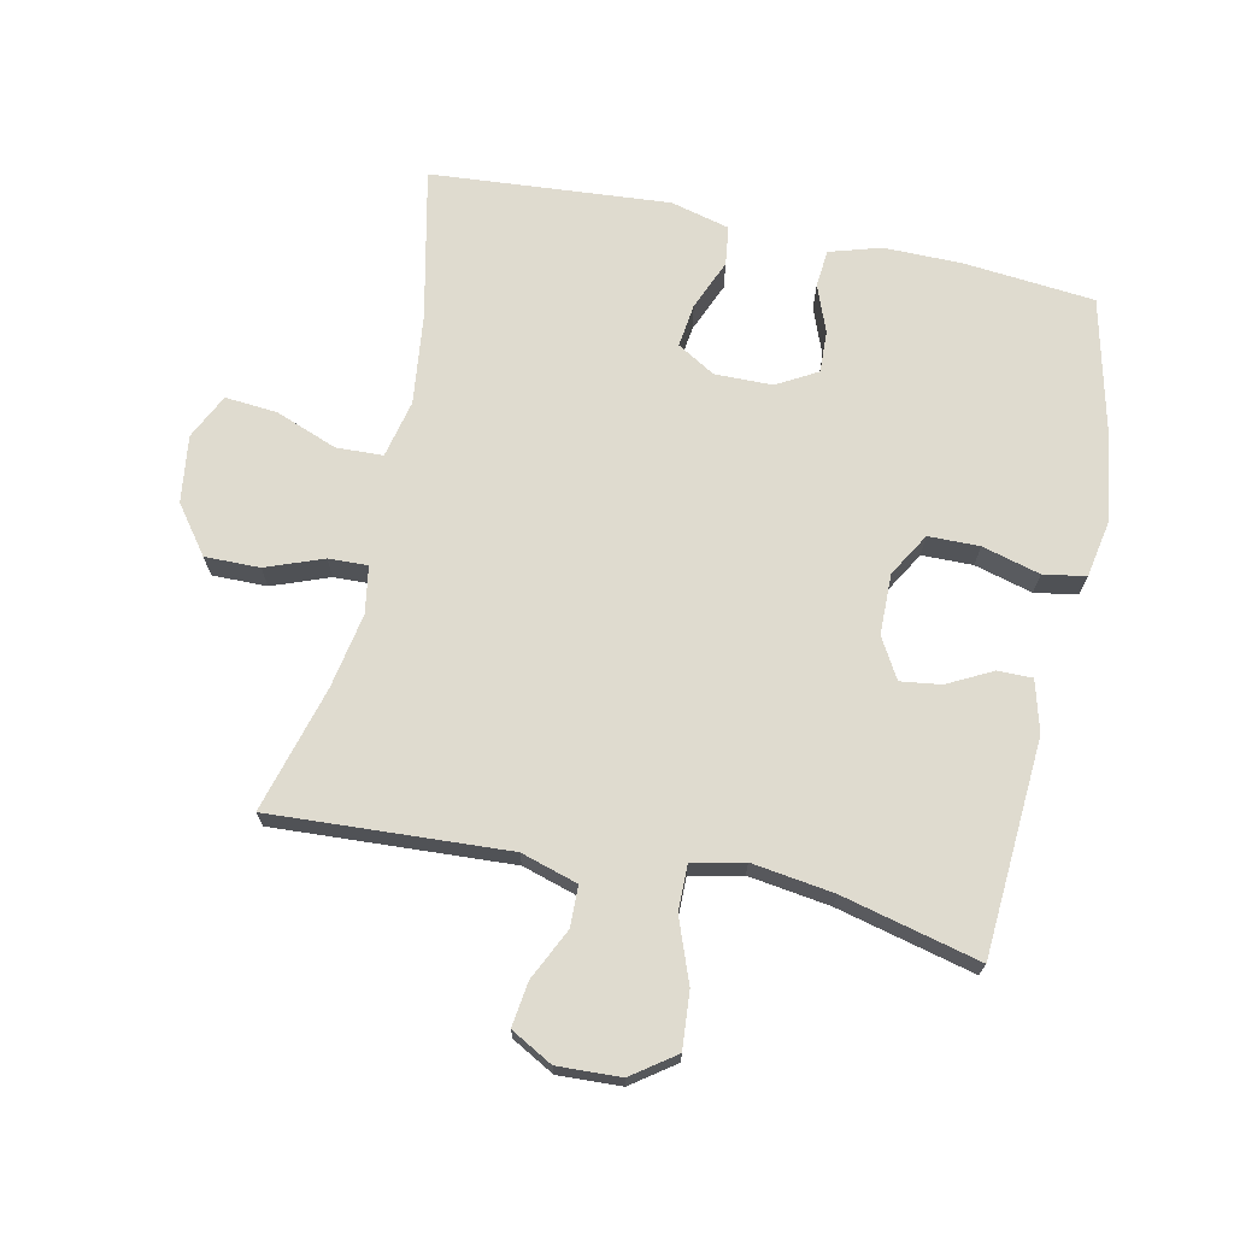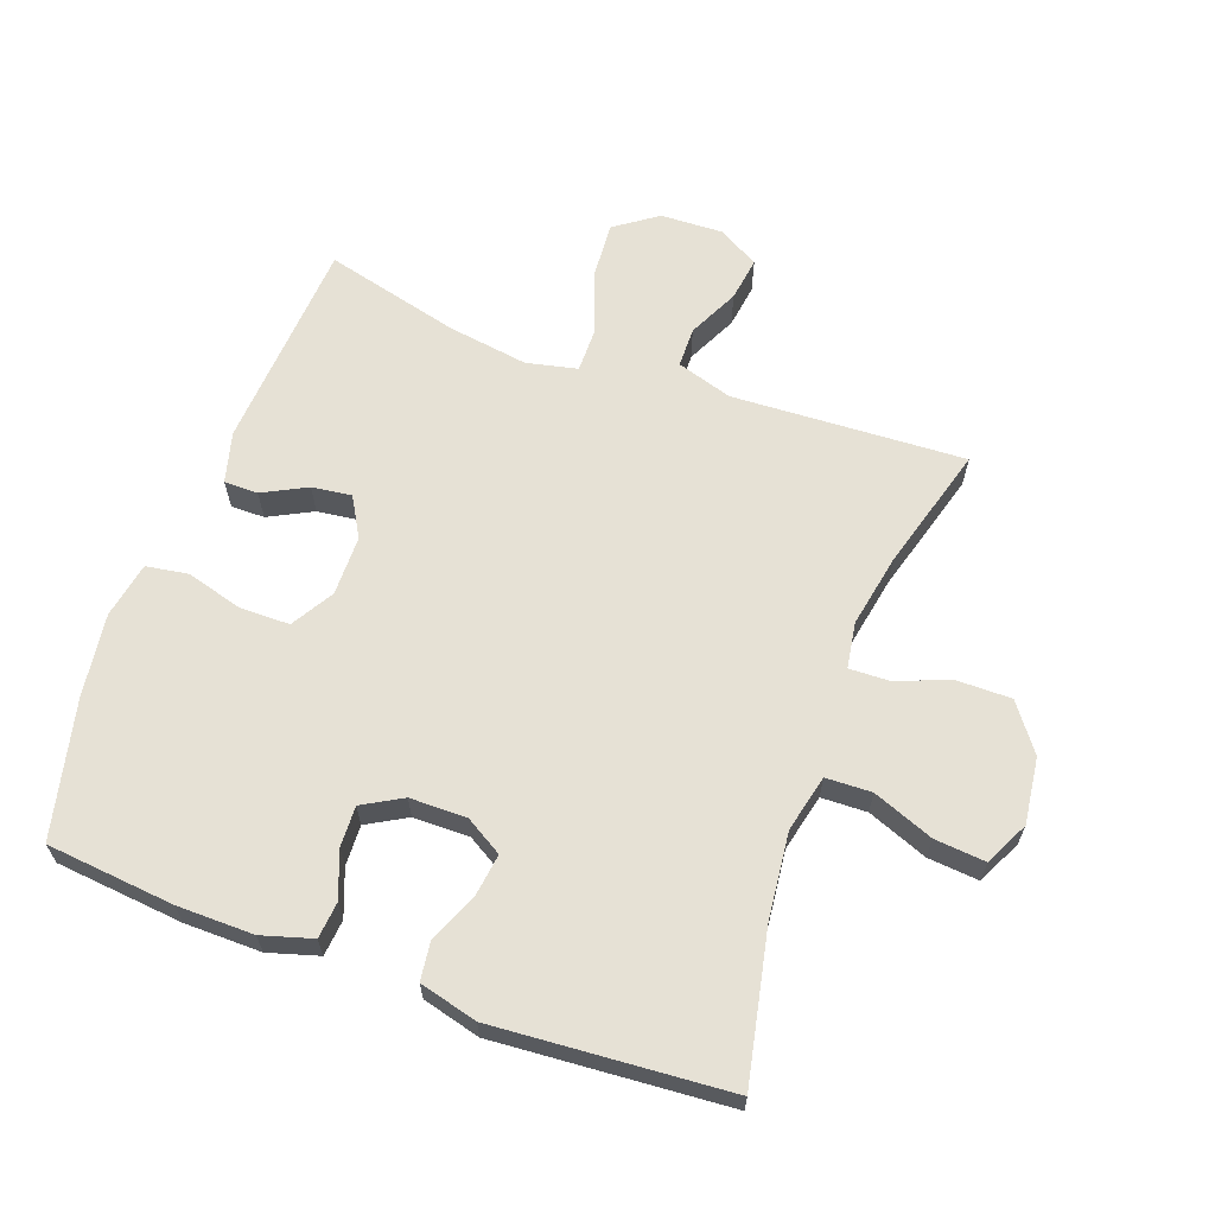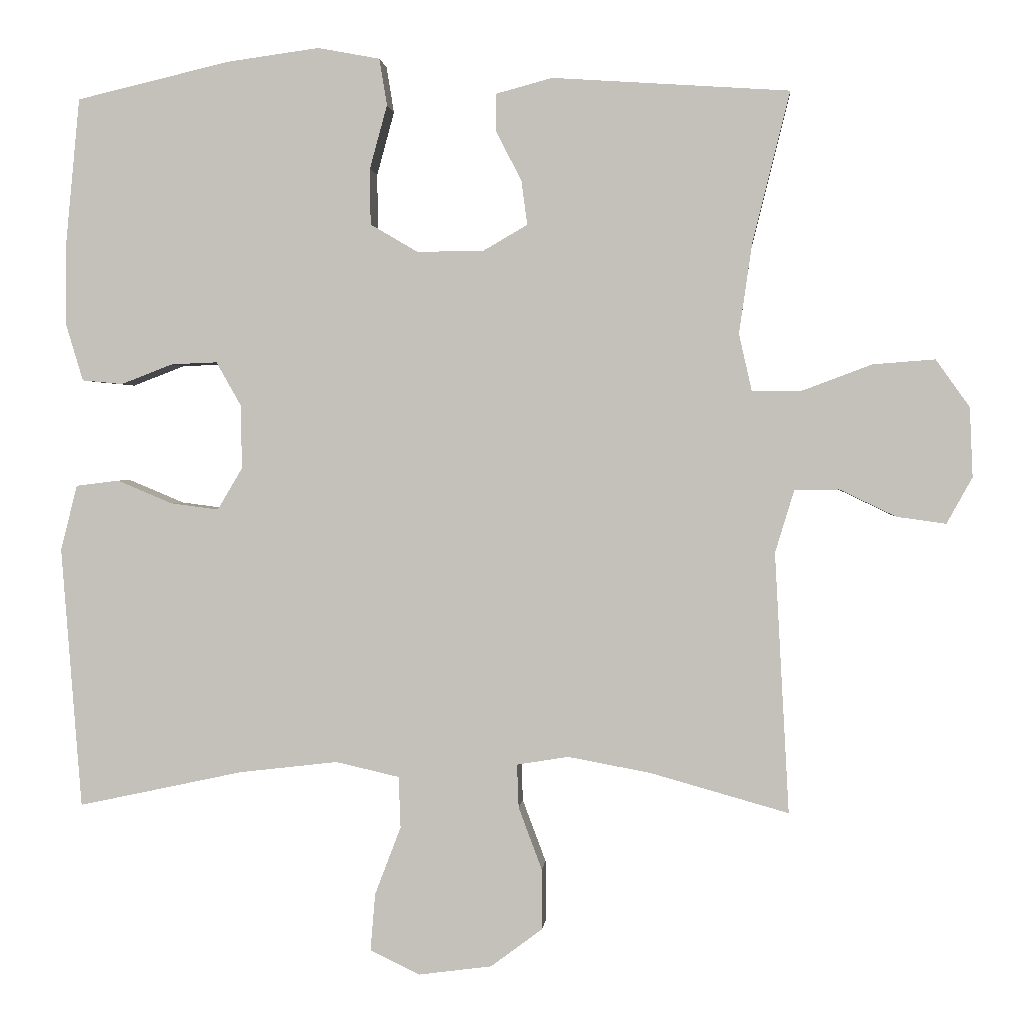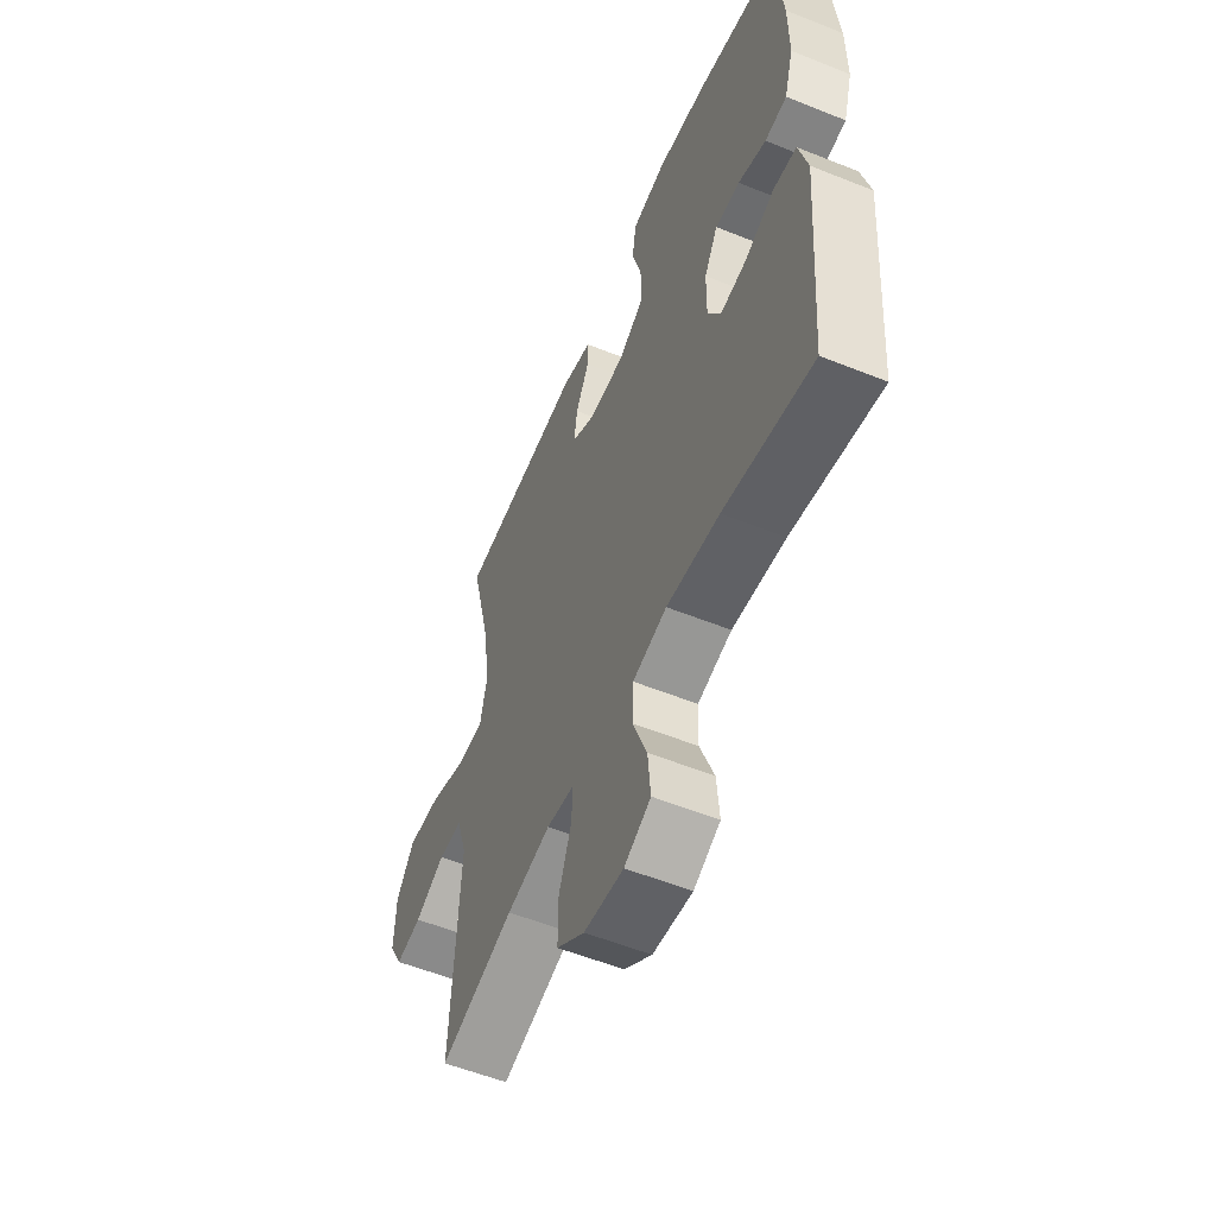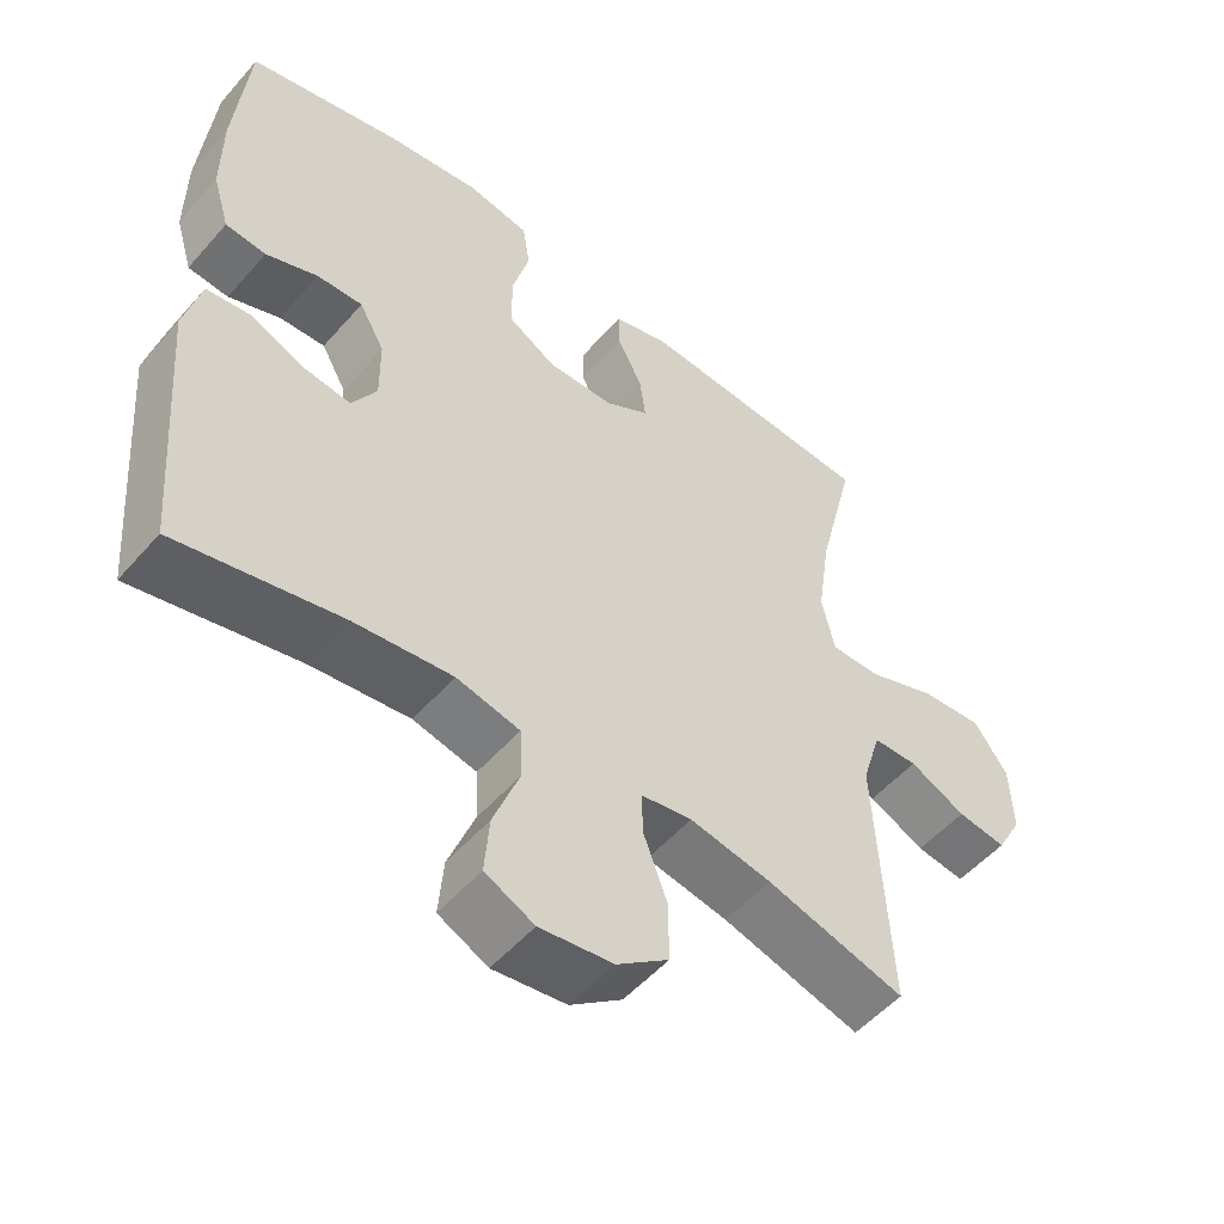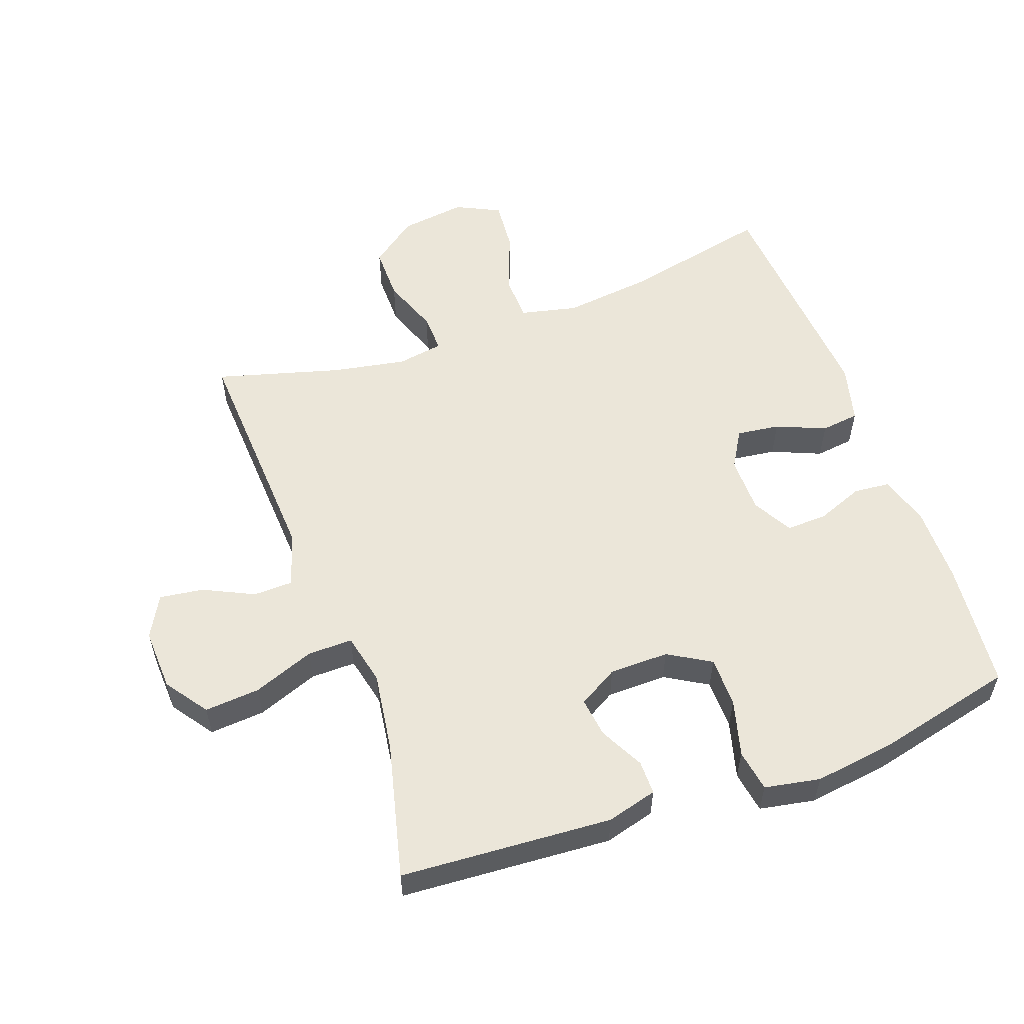
<metadata>
{"format":"obj","ext":"obj","renderer":"f3d","projection":"perspective","resolution":1024,"background":"white","views":[{"elev":70.4,"azim":-78.0,"up":"+Y"},{"elev":64.3,"azim":110.2,"up":"+Y"},{"elev":1.2,"azim":-175.2,"up":"+Z"},{"elev":-55.8,"azim":67.1,"up":"+Z"},{"elev":-52.3,"azim":140.2,"up":"+Z"},{"elev":56.2,"azim":-19.9,"up":"+Y"}]}
</metadata>
<code>
o path580
v 0.5561 0.0375 -0.1171
v 0.533 0.0375 -0.0266
v 0.4733 0.0375 -0.01907
v 0.3966 0.0375 -0.05129
v 0.33 0.0375 -0.05998
v 0.2955 0.0375 -0.001834
v 0.2965 0.0375 0.08641
v 0.3315 0.0375 0.148
v 0.3951 0.0375 0.1455
v 0.4672 0.0375 0.1178
v 0.5238 0.0375 0.1231
v 0.5474 0.0375 0.2017
v 0.5467 0.0375 0.3212
v 0.5277 0.0375 0.5207
v 0.3145 0.0375 0.5709
v 0.1857 0.0375 0.5886
v 0.09895 0.0375 0.5724
v 0.08826 0.0375 0.5075
v 0.1124 0.0375 0.4187
v 0.1116 0.0375 0.3408
v 0.04539 0.0375 0.3018
v -0.04755 0.0375 0.3029
v -0.109 0.0375 0.3384
v -0.1008 0.0375 0.4002
v -0.06535 0.0375 0.4686
v -0.06523 0.0375 0.5214
v -0.1437 0.0375 0.5426
v -0.474 0.0375 0.5207
v -0.4217 0.0375 0.3102
v -0.4037 0.0375 0.1851
v -0.4217 0.0375 0.1058
v -0.4916 0.0375 0.1064
v -0.5876 0.0375 0.1423
v -0.6739 0.0375 0.1489
v -0.7208 0.0375 0.08295
v -0.725 0.0375 -0.01371
v -0.6895 0.0375 -0.07796
v -0.6212 0.0375 -0.06844
v -0.5426 0.0375 -0.0307
v -0.4805 0.0375 -0.03205
v -0.4541 0.0375 -0.1189
v -0.474 0.0375 -0.4812
v -0.2808 0.0375 -0.4269
v -0.1665 0.0375 -0.4057
v -0.09477 0.0375 -0.4173
v -0.09694 0.0375 -0.4774
v -0.1295 0.0375 -0.5645
v -0.1303 0.0375 -0.6483
v -0.0581 0.0375 -0.7022
v 0.04428 0.0375 -0.7156
v 0.113 0.0375 -0.6821
v 0.1062 0.0375 -0.6025
v 0.07004 0.0375 -0.5079
v 0.07268 0.0375 -0.4365
v 0.1612 0.0375 -0.4162
v 0.2981 0.0375 -0.4321
v 0.5277 0.0375 -0.4812
v 0.5561 -0.0375 -0.1171
v 0.533 -0.0375 -0.0266
v 0.4733 -0.0375 -0.01907
v 0.3966 -0.0375 -0.05129
v 0.33 -0.0375 -0.05998
v 0.2955 -0.0375 -0.001834
v 0.2965 -0.0375 0.08641
v 0.3315 -0.0375 0.148
v 0.3951 -0.0375 0.1455
v 0.4672 -0.0375 0.1178
v 0.5238 -0.0375 0.1231
v 0.5474 -0.0375 0.2017
v 0.5467 -0.0375 0.3212
v 0.5277 -0.0375 0.5207
v 0.3145 -0.0375 0.5709
v 0.1857 -0.0375 0.5886
v 0.09895 -0.0375 0.5724
v 0.08826 -0.0375 0.5075
v 0.1124 -0.0375 0.4187
v 0.1116 -0.0375 0.3408
v 0.04539 -0.0375 0.3018
v -0.04755 -0.0375 0.3029
v -0.109 -0.0375 0.3384
v -0.1008 -0.0375 0.4002
v -0.06535 -0.0375 0.4686
v -0.06523 -0.0375 0.5214
v -0.1437 -0.0375 0.5426
v -0.474 -0.0375 0.5207
v -0.4217 -0.0375 0.3102
v -0.4037 -0.0375 0.1851
v -0.4217 -0.0375 0.1058
v -0.4916 -0.0375 0.1064
v -0.5876 -0.0375 0.1423
v -0.6739 -0.0375 0.1489
v -0.7208 -0.0375 0.08295
v -0.725 -0.0375 -0.01371
v -0.6895 -0.0375 -0.07796
v -0.6212 -0.0375 -0.06844
v -0.5426 -0.0375 -0.0307
v -0.4805 -0.0375 -0.03205
v -0.4541 -0.0375 -0.1189
v -0.474 -0.0375 -0.4812
v -0.2808 -0.0375 -0.4269
v -0.1665 -0.0375 -0.4057
v -0.09477 -0.0375 -0.4173
v -0.09694 -0.0375 -0.4774
v -0.1295 -0.0375 -0.5645
v -0.1303 -0.0375 -0.6483
v -0.0581 -0.0375 -0.7022
v 0.04428 -0.0375 -0.7156
v 0.113 -0.0375 -0.6821
v 0.1062 -0.0375 -0.6025
v 0.07004 -0.0375 -0.5079
v 0.07268 -0.0375 -0.4365
v 0.1612 -0.0375 -0.4162
v 0.2981 -0.0375 -0.4321
v 0.5277 -0.0375 -0.4812
v -0.7208 0.0375 0.08295
v -0.725 0.0375 -0.01371
v -0.6895 0.0375 -0.07796
v -0.6895 0.0375 -0.07796
v -0.6739 0.0375 0.1489
v -0.6212 0.0375 -0.06844
v -0.5876 0.0375 0.1423
v -0.5426 0.0375 -0.0307
v -0.4916 0.0375 0.1064
v -0.4805 0.0375 -0.03205
v -0.4805 0.0375 -0.03205
v -0.4217 0.0375 0.1058
v -0.4217 0.0375 0.1058
v -0.4541 0.0375 -0.1189
v -0.474 0.0375 -0.4812
v -0.474 0.0375 -0.4812
v -0.474 0.0375 0.5207
v -0.474 0.0375 0.5207
v -0.4217 0.0375 0.3102
v -0.4037 0.0375 0.1851
v -0.2808 0.0375 -0.4269
v -0.1665 0.0375 -0.4057
v -0.1437 0.0375 0.5426
v -0.09477 0.0375 -0.4173
v -0.09477 0.0375 -0.4173
v -0.06523 0.0375 0.5214
v -0.06523 0.0375 0.5214
v -0.109 0.0375 0.3384
v -0.109 0.0375 0.3384
v -0.1008 0.0375 0.4002
v -0.1295 0.0375 -0.5645
v -0.1303 0.0375 -0.6483
v -0.0581 0.0375 -0.7022
v -0.09694 0.0375 -0.4774
v -0.04755 0.0375 0.3029
v -0.06535 0.0375 0.4686
v 0.04428 0.0375 -0.7156
v 0.04539 0.0375 0.3018
v 0.113 0.0375 -0.6821
v 0.113 0.0375 -0.6821
v 0.1116 0.0375 0.3408
v 0.07004 0.0375 -0.5079
v 0.07268 0.0375 -0.4365
v 0.07268 0.0375 -0.4365
v 0.1062 0.0375 -0.6025
v 0.1612 0.0375 -0.4162
v 0.09895 0.0375 0.5724
v 0.09895 0.0375 0.5724
v 0.08826 0.0375 0.5075
v 0.1124 0.0375 0.4187
v 0.1857 0.0375 0.5886
v 0.2981 0.0375 -0.4321
v 0.3145 0.0375 0.5709
v 0.2955 0.0375 -0.001834
v 0.2965 0.0375 0.08641
v 0.33 0.0375 -0.05998
v 0.33 0.0375 -0.05998
v 0.3315 0.0375 0.148
v 0.3315 0.0375 0.148
v 0.3966 0.0375 -0.05129
v 0.3951 0.0375 0.1455
v 0.4672 0.0375 0.1178
v 0.4733 0.0375 -0.01907
v 0.5277 0.0375 0.5207
v 0.5277 0.0375 0.5207
v 0.5238 0.0375 0.1231
v 0.5238 0.0375 0.1231
v 0.533 0.0375 -0.0266
v 0.533 0.0375 -0.0266
v 0.5277 0.0375 -0.4812
v 0.5277 0.0375 -0.4812
v 0.5474 0.0375 0.2017
v 0.5561 0.0375 -0.1171
v 0.5467 0.0375 0.3212
v -0.7208 -0.0375 0.08295
v -0.725 -0.0375 -0.01371
v -0.6895 -0.0375 -0.07796
v -0.6895 -0.0375 -0.07796
v -0.6739 -0.0375 0.1489
v -0.6212 -0.0375 -0.06844
v -0.5876 -0.0375 0.1423
v -0.5426 -0.0375 -0.0307
v -0.4916 -0.0375 0.1064
v -0.4805 -0.0375 -0.03205
v -0.4805 -0.0375 -0.03205
v -0.4217 -0.0375 0.1058
v -0.4217 -0.0375 0.1058
v -0.4541 -0.0375 -0.1189
v -0.474 -0.0375 -0.4812
v -0.474 -0.0375 -0.4812
v -0.474 -0.0375 0.5207
v -0.474 -0.0375 0.5207
v -0.4217 -0.0375 0.3102
v -0.4037 -0.0375 0.1851
v -0.2808 -0.0375 -0.4269
v -0.1665 -0.0375 -0.4057
v -0.1437 -0.0375 0.5426
v -0.09477 -0.0375 -0.4173
v -0.09477 -0.0375 -0.4173
v -0.06523 -0.0375 0.5214
v -0.06523 -0.0375 0.5214
v -0.109 -0.0375 0.3384
v -0.109 -0.0375 0.3384
v -0.1008 -0.0375 0.4002
v -0.1295 -0.0375 -0.5645
v -0.1303 -0.0375 -0.6483
v -0.0581 -0.0375 -0.7022
v -0.09694 -0.0375 -0.4774
v -0.04755 -0.0375 0.3029
v -0.06535 -0.0375 0.4686
v 0.04428 -0.0375 -0.7156
v 0.04539 -0.0375 0.3018
v 0.113 -0.0375 -0.6821
v 0.113 -0.0375 -0.6821
v 0.1116 -0.0375 0.3408
v 0.07004 -0.0375 -0.5079
v 0.07268 -0.0375 -0.4365
v 0.07268 -0.0375 -0.4365
v 0.1062 -0.0375 -0.6025
v 0.1612 -0.0375 -0.4162
v 0.09895 -0.0375 0.5724
v 0.09895 -0.0375 0.5724
v 0.08826 -0.0375 0.5075
v 0.1124 -0.0375 0.4187
v 0.1857 -0.0375 0.5886
v 0.2981 -0.0375 -0.4321
v 0.3145 -0.0375 0.5709
v 0.2955 -0.0375 -0.001834
v 0.2965 -0.0375 0.08641
v 0.33 -0.0375 -0.05998
v 0.33 -0.0375 -0.05998
v 0.3315 -0.0375 0.148
v 0.3315 -0.0375 0.148
v 0.3966 -0.0375 -0.05129
v 0.3951 -0.0375 0.1455
v 0.4672 -0.0375 0.1178
v 0.4733 -0.0375 -0.01907
v 0.5277 -0.0375 0.5207
v 0.5277 -0.0375 0.5207
v 0.5238 -0.0375 0.1231
v 0.5238 -0.0375 0.1231
v 0.533 -0.0375 -0.0266
v 0.533 -0.0375 -0.0266
v 0.5277 -0.0375 -0.4812
v 0.5277 -0.0375 -0.4812
v 0.5474 -0.0375 0.2017
v 0.5561 -0.0375 -0.1171
v 0.5467 -0.0375 0.3212
f 210 202 209
f 200 198 202
f 207 218 211
f 250 260 249
f 242 226 223
f 240 248 244
f 221 225 233
f 252 241 262
f 200 223 208
f 210 200 202
f 251 261 256
f 234 244 242
f 210 223 200
f 219 230 222
f 231 242 212
f 207 211 205
f 241 246 262
f 242 223 212
f 198 197 196
f 222 231 212
f 243 229 226
f 218 224 211
f 241 238 229
f 221 219 220
f 239 238 241
f 248 261 251
f 246 229 243
f 211 224 214
f 212 223 210
f 189 196 195
f 249 262 246
f 261 240 258
f 240 244 234
f 243 226 242
f 237 239 235
f 194 190 191
f 200 197 198
f 189 195 193
f 231 222 230
f 223 216 208
f 238 239 237
f 234 242 231
f 194 189 190
f 207 216 218
f 209 202 203
f 197 195 196
f 221 230 219
f 262 249 260
f 196 189 194
f 229 246 241
f 261 248 240
f 230 221 233
f 208 216 207
f 233 225 227
f 254 260 250
f 35 36 93 92
f 36 118 192 93
f 34 35 92 91
f 37 38 95 94
f 33 34 91 90
f 38 39 96 95
f 32 33 90 89
f 39 125 199 96
f 127 32 89 201
f 40 41 98 97
f 41 130 204 98
f 132 29 86 206
f 29 30 87 86
f 30 31 88 87
f 42 43 100 99
f 43 44 101 100
f 27 28 85 84
f 44 139 213 101
f 141 27 84 215
f 143 24 81 217
f 47 48 105 104
f 48 49 106 105
f 46 47 104 103
f 22 23 80 79
f 25 26 83 82
f 24 25 82 81
f 45 46 103 102
f 49 50 107 106
f 21 22 79 78
f 50 154 228 107
f 20 21 78 77
f 53 158 232 110
f 52 53 110 109
f 51 52 109 108
f 54 55 112 111
f 162 18 75 236
f 18 19 76 75
f 16 17 74 73
f 19 20 77 76
f 55 56 113 112
f 15 16 73 72
f 6 7 64 63
f 171 6 63 245
f 7 173 247 64
f 4 5 62 61
f 8 9 66 65
f 9 10 67 66
f 3 4 61 60
f 179 15 72 253
f 10 181 255 67
f 183 3 60 257
f 56 185 259 113
f 11 12 69 68
f 1 2 59 58
f 13 14 71 70
f 12 13 70 69
f 57 1 58 114
f 136 135 128
f 126 128 124
f 133 137 144
f 176 175 186
f 168 149 152
f 166 170 174
f 147 159 151
f 178 188 167
f 126 134 149
f 136 128 126
f 177 182 187
f 160 168 170
f 136 126 149
f 145 148 156
f 157 138 168
f 133 131 137
f 167 188 172
f 168 138 149
f 124 122 123
f 148 138 157
f 169 152 155
f 144 137 150
f 167 155 164
f 147 146 145
f 165 167 164
f 174 177 187
f 172 169 155
f 137 140 150
f 138 136 149
f 115 121 122
f 175 172 188
f 187 184 166
f 166 160 170
f 169 168 152
f 163 161 165
f 120 117 116
f 126 124 123
f 115 119 121
f 157 156 148
f 149 134 142
f 164 163 165
f 160 157 168
f 120 116 115
f 133 144 142
f 135 129 128
f 123 122 121
f 147 145 156
f 188 186 175
f 122 120 115
f 155 167 172
f 187 166 174
f 156 159 147
f 134 133 142
f 159 153 151
f 180 176 186

</code>
